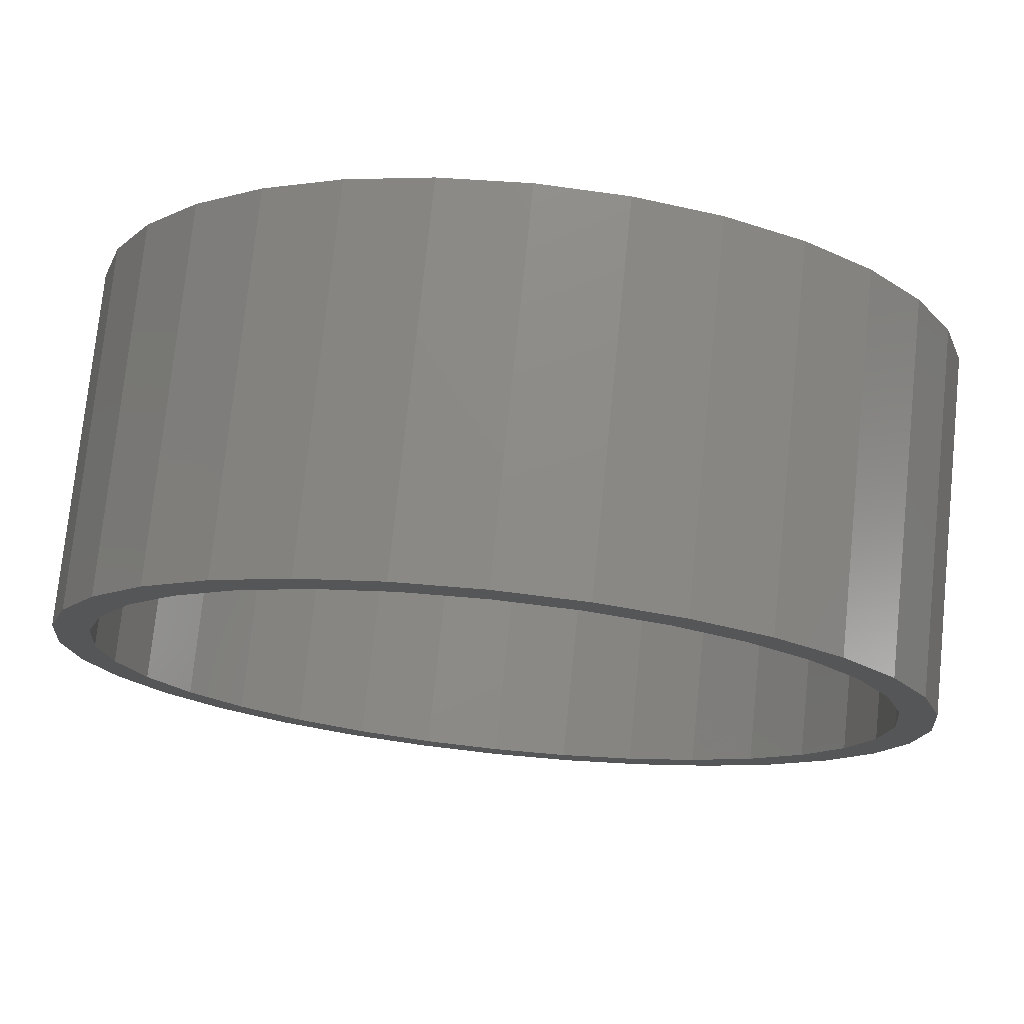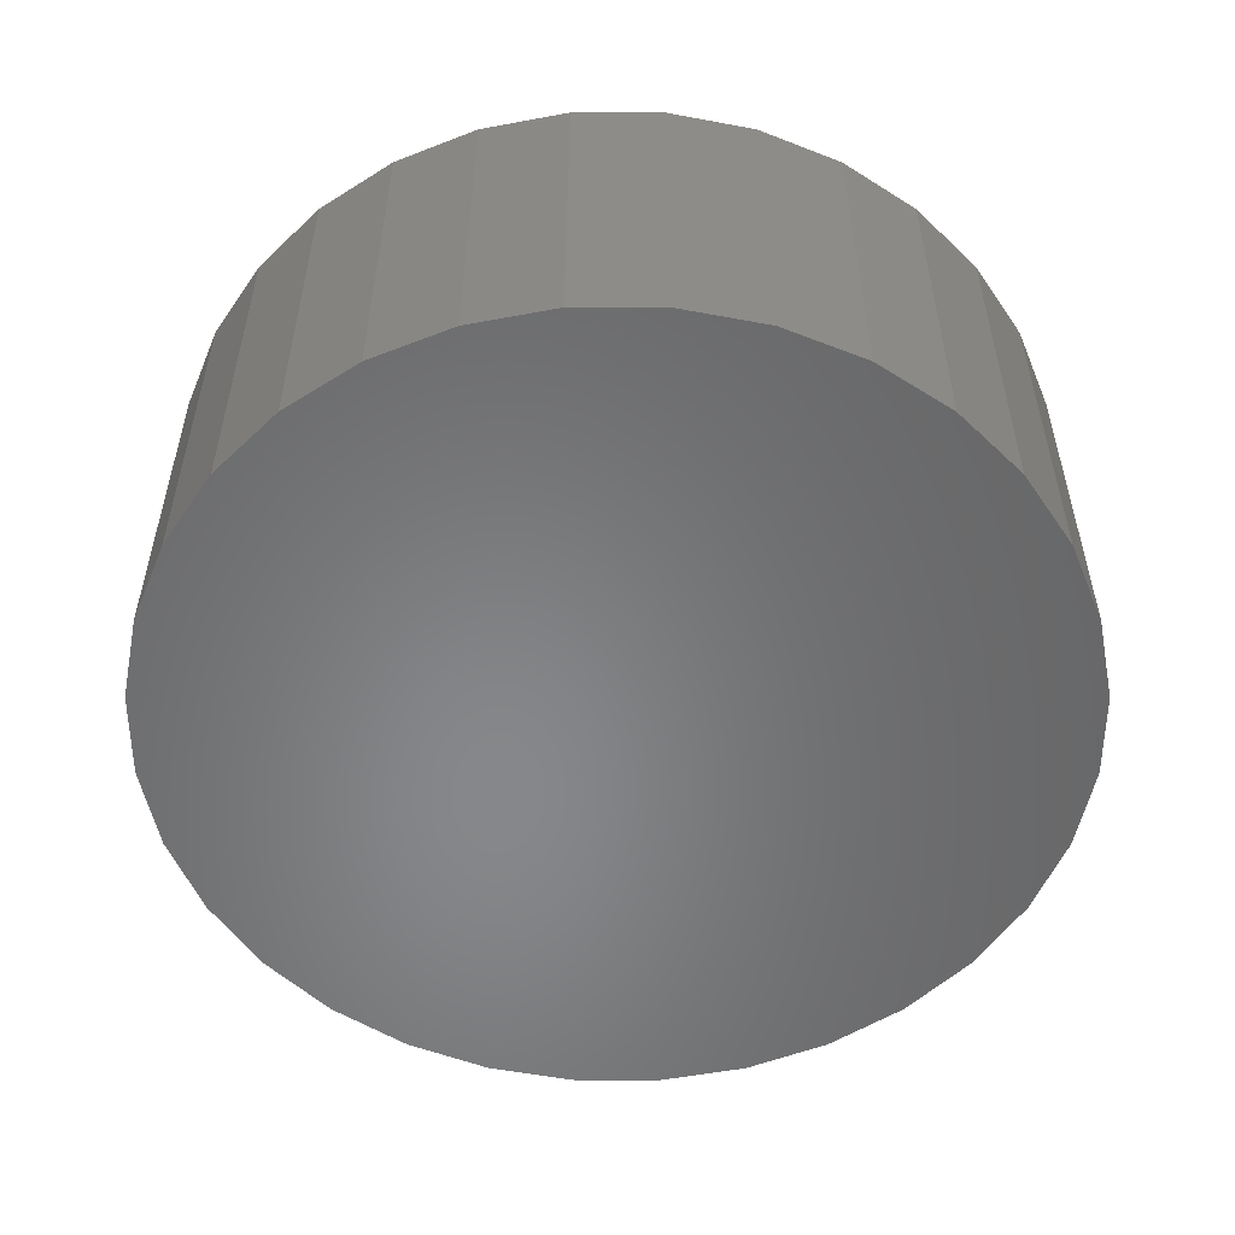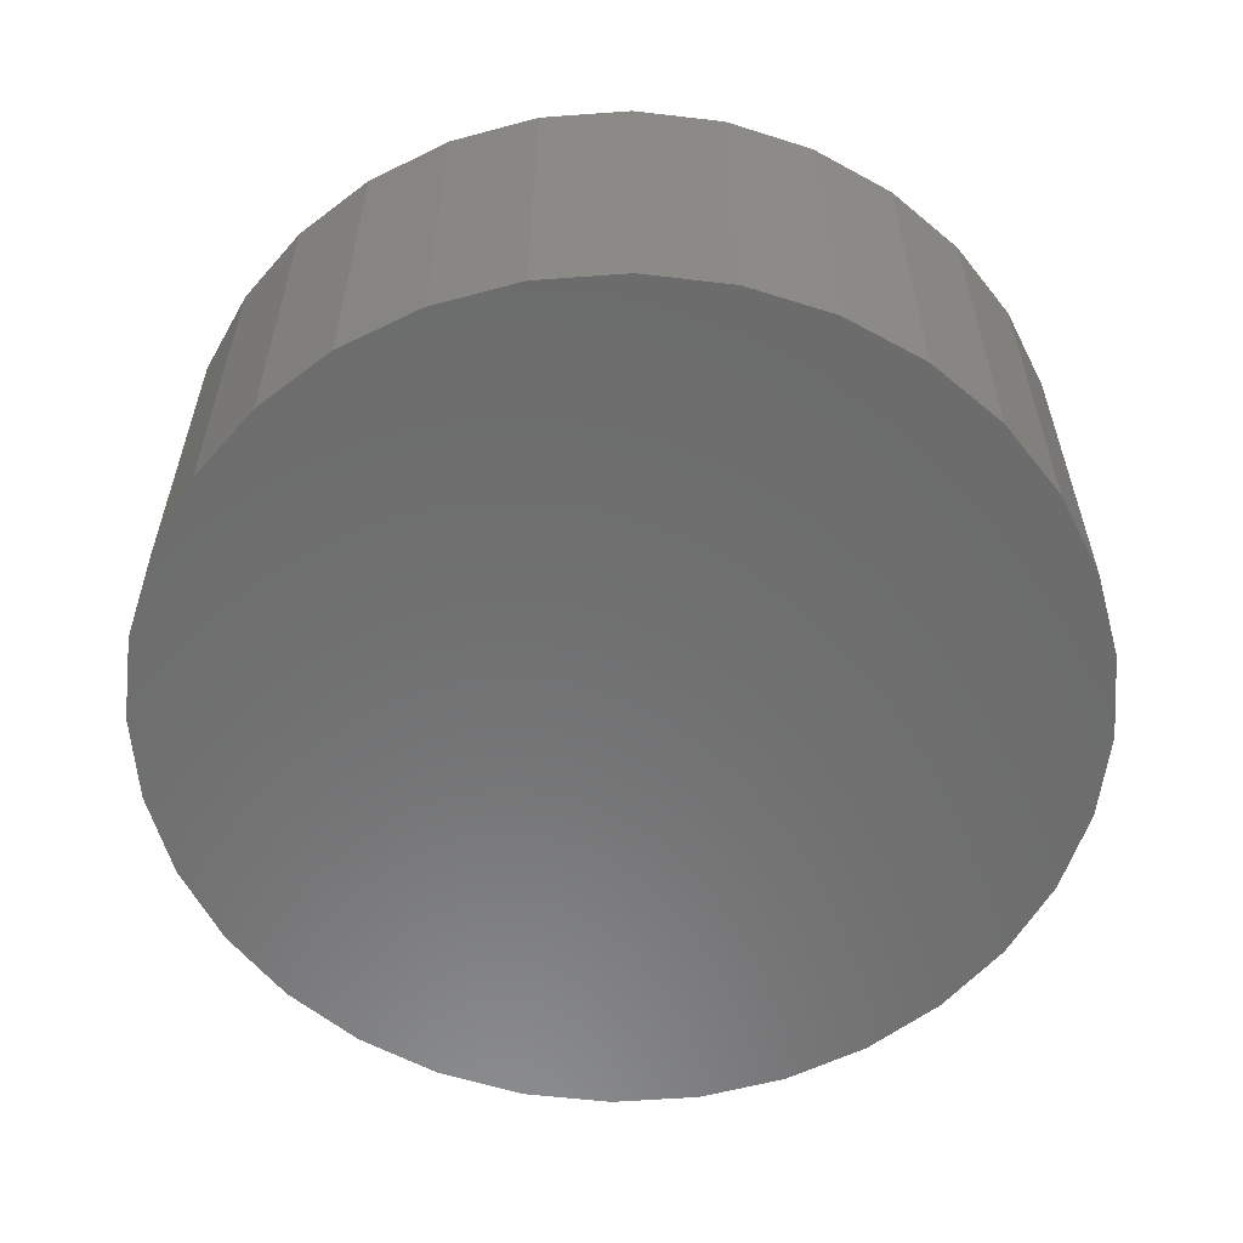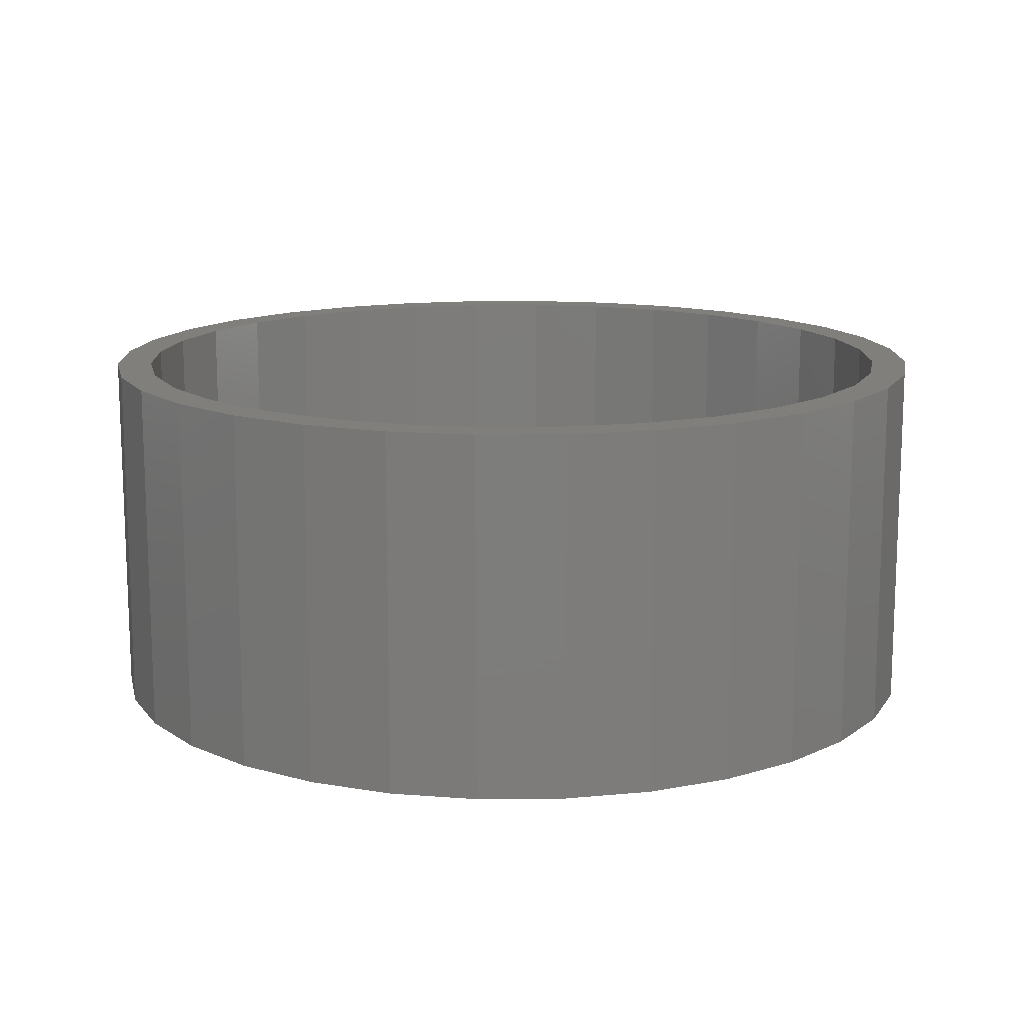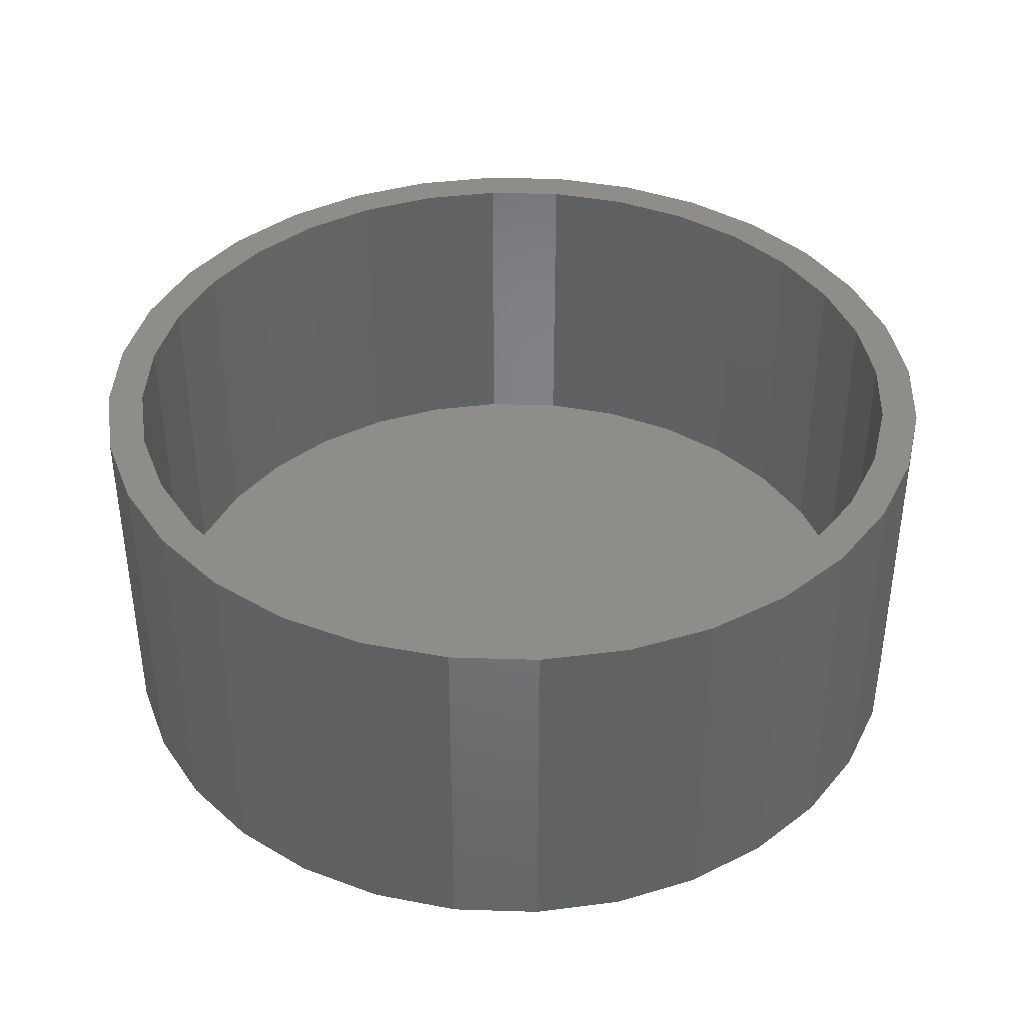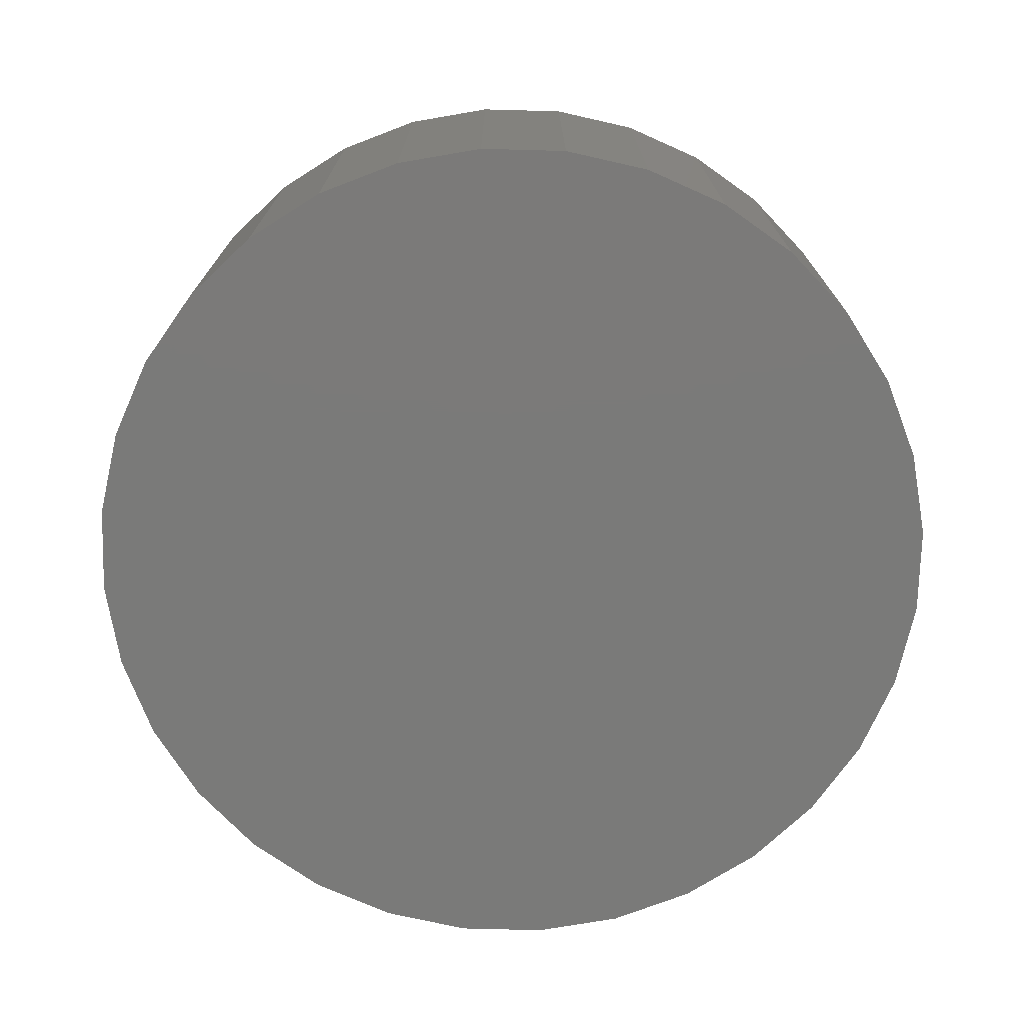
<metadata>
{"format":"stl","ext":"stl","renderer":"f3d","projection":"perspective","resolution":1024,"background":"white","views":[{"elev":75.5,"azim":-174.1,"up":"+Z"},{"elev":-54.1,"azim":-174.4,"up":"+Y"},{"elev":-58.4,"azim":133.7,"up":"+Y"},{"elev":13.7,"azim":-130.5,"up":"+Y"},{"elev":39.5,"azim":41.6,"up":"+Y"},{"elev":-73.3,"azim":-130.9,"up":"+Y"}]}
</metadata>
<code>
# stl→obj: 128 verts, 252 faces
v 0.5894 0.07812 0.4047
v 0.6079 0.07812 0.4065
v 0.6079 0.07812 0.3987
v 0.5553 0.07812 0.3905
v 0.5746 0.07812 0.3921
v 0.5596 0.07812 0.384
v 0.5409 0.07812 0.3787
v 0.5464 0.07812 0.3732
v 0.5291 0.07812 0.3644
v 0.5356 0.07812 0.3601
v 0.5204 0.07812 0.348
v 0.5276 0.07812 0.345
v 0.515 0.07812 0.3302
v 0.5226 0.07812 0.3287
v 0.515 0.07812 0.2933
v 0.5226 0.07812 0.2948
v 0.5276 0.07812 0.2785
v 0.5204 0.07812 0.2755
v 0.5356 0.07812 0.2635
v 0.5291 0.07812 0.2591
v 0.5464 0.07812 0.2503
v 0.5409 0.07812 0.2448
v 0.5596 0.07812 0.2395
v 0.5553 0.07812 0.233
v 0.5746 0.07812 0.2315
v 0.5716 0.07812 0.2242
v 0.5909 0.07812 0.2265
v 0.6079 0.07812 0.2248
v 0.5894 0.07812 0.2188
v 0.6079 0.07812 0.217
v 0.6264 0.07812 0.4047
v 0.6441 0.07812 0.3993
v 0.6249 0.07812 0.397
v 0.6412 0.07812 0.3921
v 0.6605 0.07812 0.3905
v 0.6562 0.07812 0.384
v 0.6749 0.07812 0.3787
v 0.6694 0.07812 0.3732
v 0.6867 0.07812 0.3644
v 0.6802 0.07812 0.3601
v 0.6954 0.07812 0.348
v 0.6882 0.07812 0.345
v 0.7008 0.07812 0.3302
v 0.6931 0.07812 0.3287
v 0.6948 0.07812 0.3118
v 0.6882 0.07812 0.2785
v 0.6931 0.07812 0.2948
v 0.7008 0.07812 0.2933
v 0.6954 0.07812 0.2755
v 0.6802 0.07812 0.2635
v 0.6867 0.07812 0.2591
v 0.6694 0.07812 0.2503
v 0.6749 0.07812 0.2448
v 0.6562 0.07812 0.2395
v 0.6605 0.07812 0.233
v 0.6412 0.07812 0.2315
v 0.6441 0.07812 0.2242
v 0.6249 0.07812 0.2265
v 0.6264 0.07812 0.2188
v 0.7026 0.07812 0.3118
v 0.5132 0.07812 0.3118
v 0.521 0.07812 0.3118
v 0.5716 0.07812 0.3993
v 0.5909 0.07812 0.397
v 0.5909 0.007812 0.397
v 0.5746 0.007812 0.3921
v 0.5596 0.007812 0.384
v 0.5464 0.007812 0.3732
v 0.5356 0.007812 0.3601
v 0.5276 0.007812 0.345
v 0.5226 0.007812 0.3287
v 0.521 0.007812 0.3118
v 0.6079 0.007812 0.3987
v 0.6249 0.007812 0.397
v 0.6412 0.007812 0.3921
v 0.6562 0.007812 0.384
v 0.6694 0.007812 0.3732
v 0.6802 0.007812 0.3601
v 0.6882 0.007812 0.345
v 0.6931 0.007812 0.3287
v 0.6948 0.007812 0.3118
v 0.6249 0.007812 0.2265
v 0.6412 0.007812 0.2315
v 0.6562 0.007812 0.2395
v 0.6694 0.007812 0.2503
v 0.6802 0.007812 0.2635
v 0.6882 0.007812 0.2785
v 0.6931 0.007812 0.2948
v 0.6079 0.007812 0.2248
v 0.5909 0.007812 0.2265
v 0.5746 0.007812 0.2315
v 0.5596 0.007812 0.2395
v 0.5464 0.007812 0.2503
v 0.5356 0.007812 0.2635
v 0.5276 0.007812 0.2785
v 0.5226 0.007812 0.2948
v 0.5894 1.905e-16 0.4047
v 0.6264 1.946e-16 0.4047
v 0.6079 1.926e-16 0.4065
v 0.5716 1.882e-16 0.3993
v 0.6441 1.962e-16 0.3993
v 0.5553 1.859e-16 0.3905
v 0.6605 1.976e-16 0.3905
v 0.6605 1.888e-16 0.233
v 0.5716 1.785e-16 0.2242
v 0.6441 1.865e-16 0.2242
v 0.5894 1.801e-16 0.2188
v 0.6264 1.842e-16 0.2188
v 0.6079 1.821e-16 0.217
v 0.6749 1.985e-16 0.3787
v 0.5409 1.836e-16 0.3787
v 0.6867 1.99e-16 0.3644
v 0.5291 1.815e-16 0.3644
v 0.6954 1.991e-16 0.348
v 0.5204 1.796e-16 0.348
v 0.7008 1.987e-16 0.3302
v 0.515 1.781e-16 0.3302
v 0.7026 1.979e-16 0.3118
v 0.5132 1.768e-16 0.3118
v 0.7008 1.966e-16 0.2933
v 0.515 1.76e-16 0.2933
v 0.6954 1.951e-16 0.2755
v 0.5204 1.756e-16 0.2755
v 0.6867 1.932e-16 0.2591
v 0.5291 1.757e-16 0.2591
v 0.6749 1.911e-16 0.2448
v 0.5409 1.762e-16 0.2448
v 0.5553 1.771e-16 0.233
f 1 2 3
f 4 5 6
f 6 7 4
f 7 6 8
f 8 9 7
f 10 9 8
f 11 9 10
f 12 11 10
f 13 11 12
f 14 13 12
f 15 16 17
f 17 18 15
f 18 17 19
f 19 20 18
f 20 19 21
f 21 22 20
f 23 22 21
f 24 22 23
f 25 24 23
f 26 24 25
f 26 25 27
f 28 26 27
f 29 26 28
f 30 29 28
f 3 2 31
f 32 3 31
f 33 3 32
f 34 33 32
f 35 34 32
f 36 34 35
f 37 36 35
f 38 36 37
f 39 38 37
f 39 40 38
f 40 39 41
f 41 42 40
f 42 41 43
f 43 44 42
f 44 43 45
f 46 47 48
f 49 46 48
f 50 46 49
f 51 50 49
f 52 50 51
f 53 52 51
f 53 54 52
f 54 53 55
f 55 56 54
f 56 55 57
f 58 56 57
f 28 58 57
f 28 57 59
f 59 30 28
f 60 48 47
f 60 47 45
f 60 45 43
f 61 13 14
f 61 14 62
f 61 62 16
f 61 16 15
f 63 1 3
f 63 3 64
f 63 64 5
f 63 5 4
f 3 65 64
f 64 65 66
f 64 66 5
f 5 66 67
f 5 67 6
f 6 67 68
f 6 68 8
f 8 68 69
f 8 69 10
f 10 69 70
f 10 70 12
f 12 70 71
f 12 71 14
f 14 71 72
f 14 72 62
f 65 3 73
f 73 3 33
f 73 33 74
f 74 33 34
f 74 34 75
f 75 34 36
f 75 36 76
f 76 36 38
f 76 38 77
f 77 38 40
f 77 40 78
f 78 40 42
f 78 42 79
f 79 42 44
f 79 44 80
f 80 44 45
f 80 45 81
f 28 82 58
f 58 82 83
f 58 83 56
f 56 83 84
f 56 84 54
f 54 84 85
f 54 85 52
f 52 85 86
f 52 86 50
f 50 86 87
f 50 87 46
f 46 87 88
f 46 88 47
f 47 88 81
f 47 81 45
f 82 28 89
f 89 28 27
f 89 27 90
f 90 27 25
f 90 25 91
f 91 25 23
f 91 23 92
f 92 23 21
f 92 21 93
f 93 21 19
f 93 19 94
f 94 19 17
f 94 17 95
f 95 17 16
f 95 16 96
f 96 16 62
f 96 62 72
f 73 74 65
f 66 65 74
f 75 66 74
f 67 66 75
f 76 67 75
f 68 67 76
f 77 68 76
f 84 92 85
f 91 92 84
f 83 91 84
f 90 91 83
f 82 90 83
f 89 90 82
f 92 93 85
f 85 93 94
f 85 94 86
f 86 94 95
f 86 95 87
f 87 95 96
f 87 96 88
f 88 96 72
f 88 72 81
f 81 72 71
f 81 71 80
f 80 71 70
f 80 70 79
f 79 70 69
f 79 69 78
f 78 69 68
f 78 68 77
f 97 98 99
f 98 97 100
f 98 100 101
f 101 100 102
f 101 102 103
f 104 105 106
f 106 105 107
f 106 107 108
f 108 107 109
f 103 102 110
f 110 102 111
f 110 111 112
f 112 111 113
f 112 113 114
f 114 113 115
f 114 115 116
f 116 115 117
f 116 117 118
f 118 117 119
f 118 119 120
f 120 119 121
f 120 121 122
f 122 121 123
f 122 123 124
f 124 123 125
f 124 125 126
f 126 125 127
f 126 127 104
f 104 127 128
f 104 128 105
f 60 118 48
f 48 118 120
f 48 120 49
f 49 120 122
f 49 122 51
f 51 122 124
f 51 124 53
f 53 124 126
f 53 126 55
f 55 126 104
f 55 104 57
f 57 104 106
f 57 106 59
f 59 106 108
f 59 108 30
f 30 108 109
f 30 109 29
f 29 109 107
f 29 107 26
f 26 107 105
f 26 105 24
f 24 105 128
f 24 128 22
f 22 128 127
f 22 127 20
f 20 127 125
f 20 125 18
f 18 125 123
f 18 123 15
f 15 123 121
f 15 121 61
f 61 121 119
f 61 119 13
f 13 119 117
f 13 117 11
f 11 117 115
f 11 115 9
f 9 115 113
f 9 113 7
f 7 113 111
f 7 111 4
f 4 111 102
f 4 102 63
f 63 102 100
f 63 100 1
f 1 100 97
f 1 97 2
f 2 97 99
f 2 99 31
f 31 99 98
f 31 98 32
f 32 98 101
f 32 101 35
f 35 101 103
f 35 103 37
f 37 103 110
f 37 110 39
f 39 110 112
f 39 112 41
f 41 112 114
f 41 114 43
f 43 114 116
f 43 116 60
f 60 116 118

</code>
